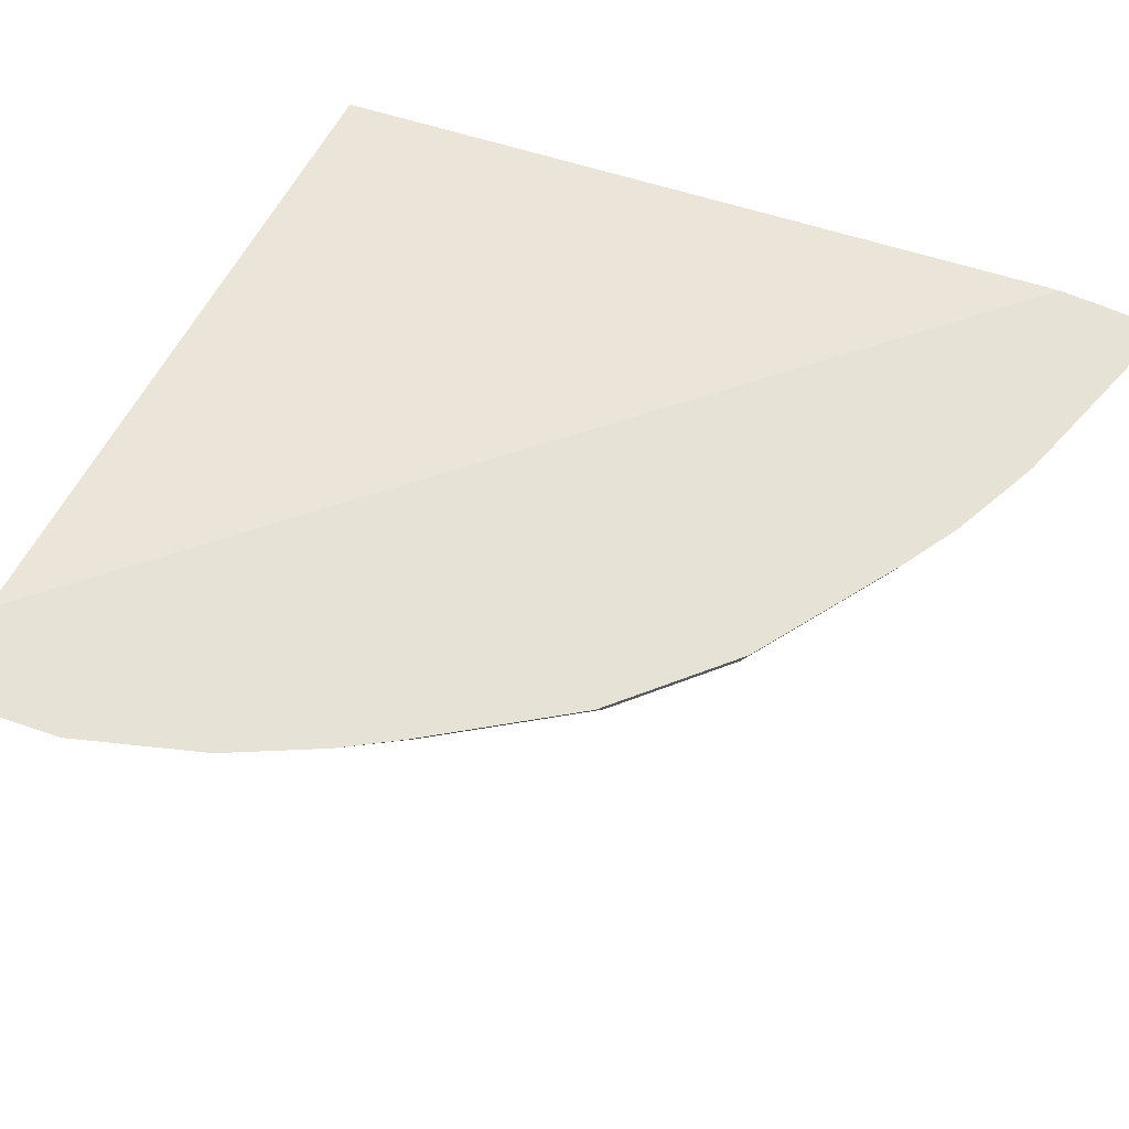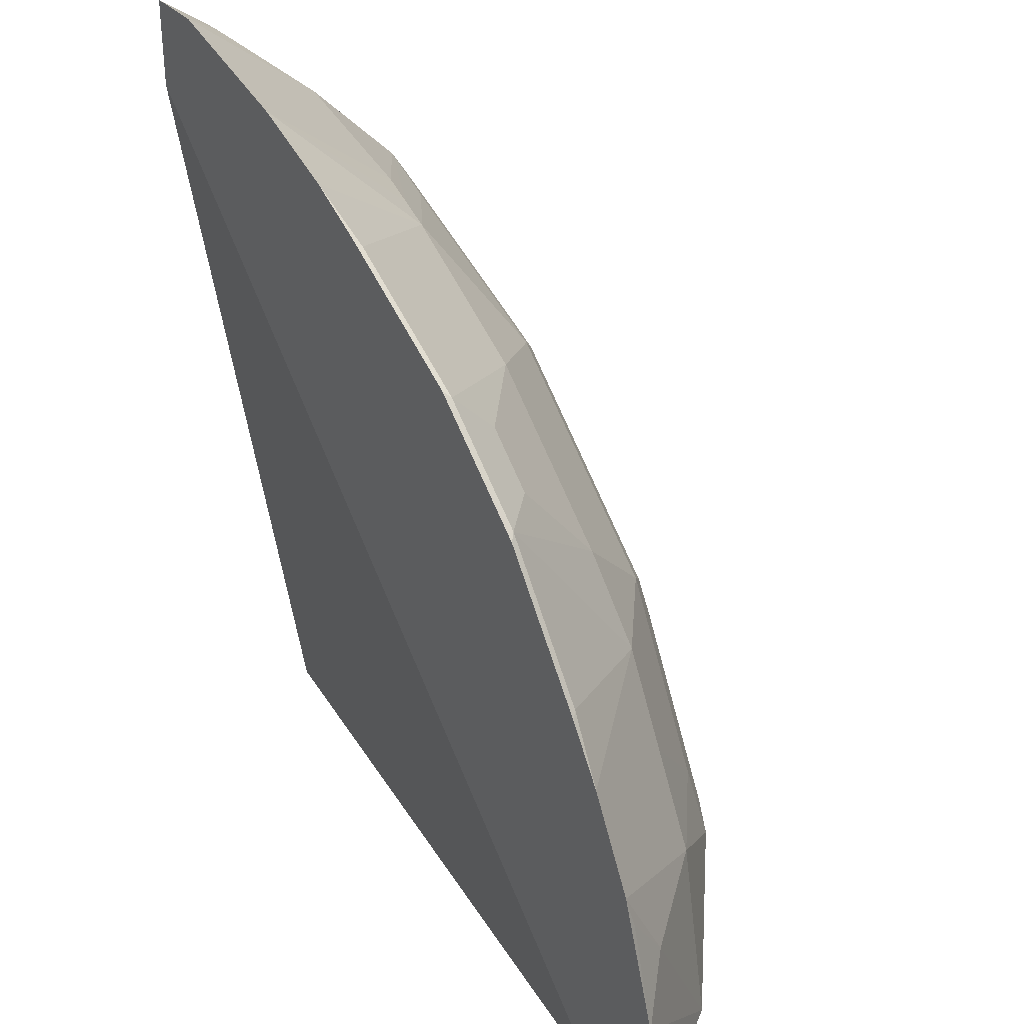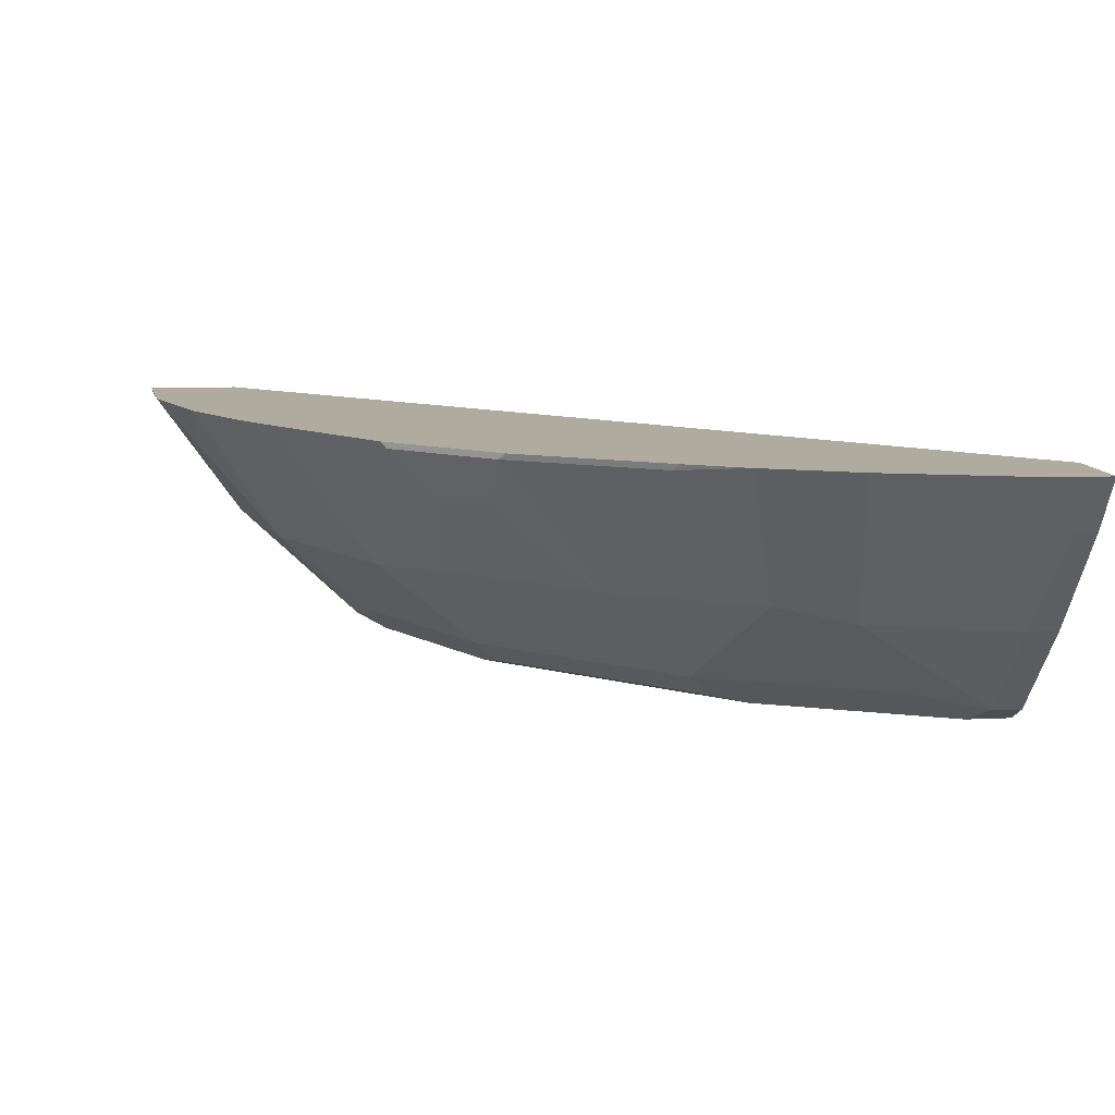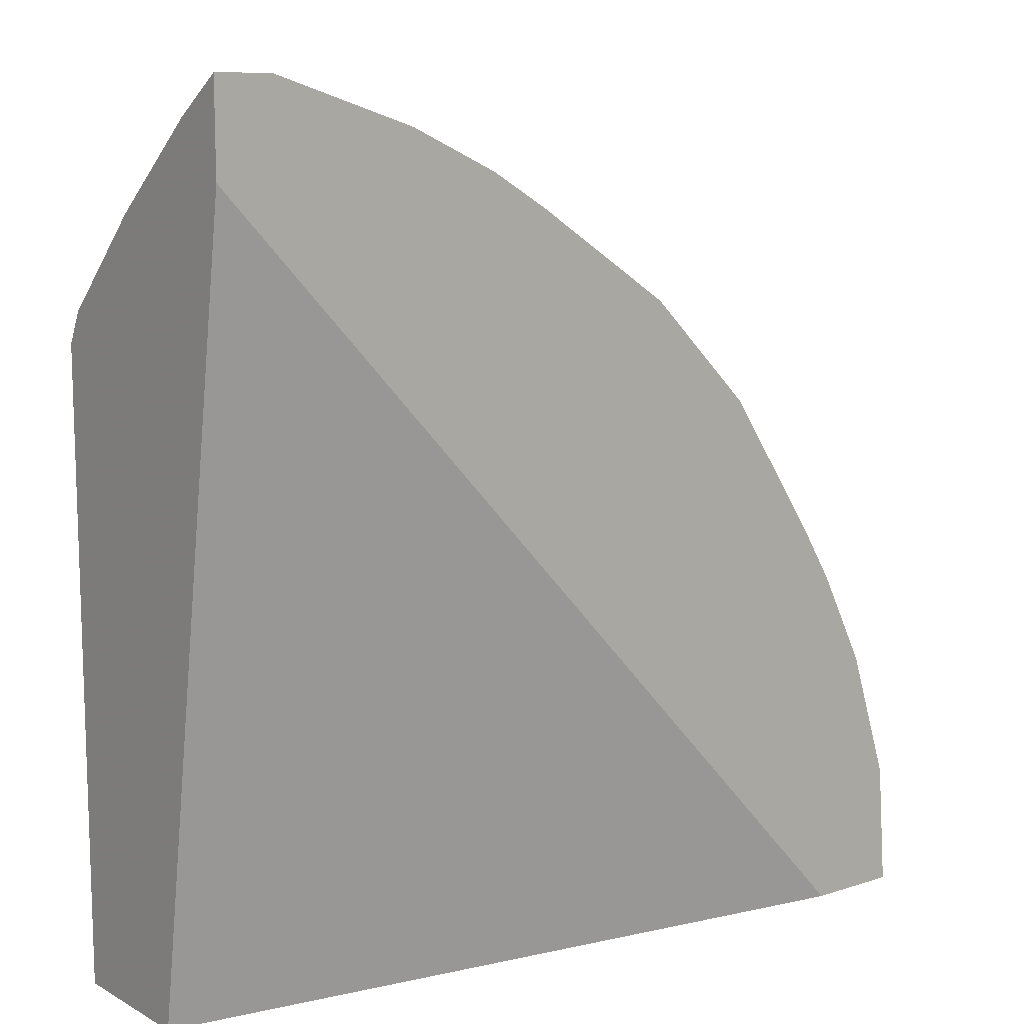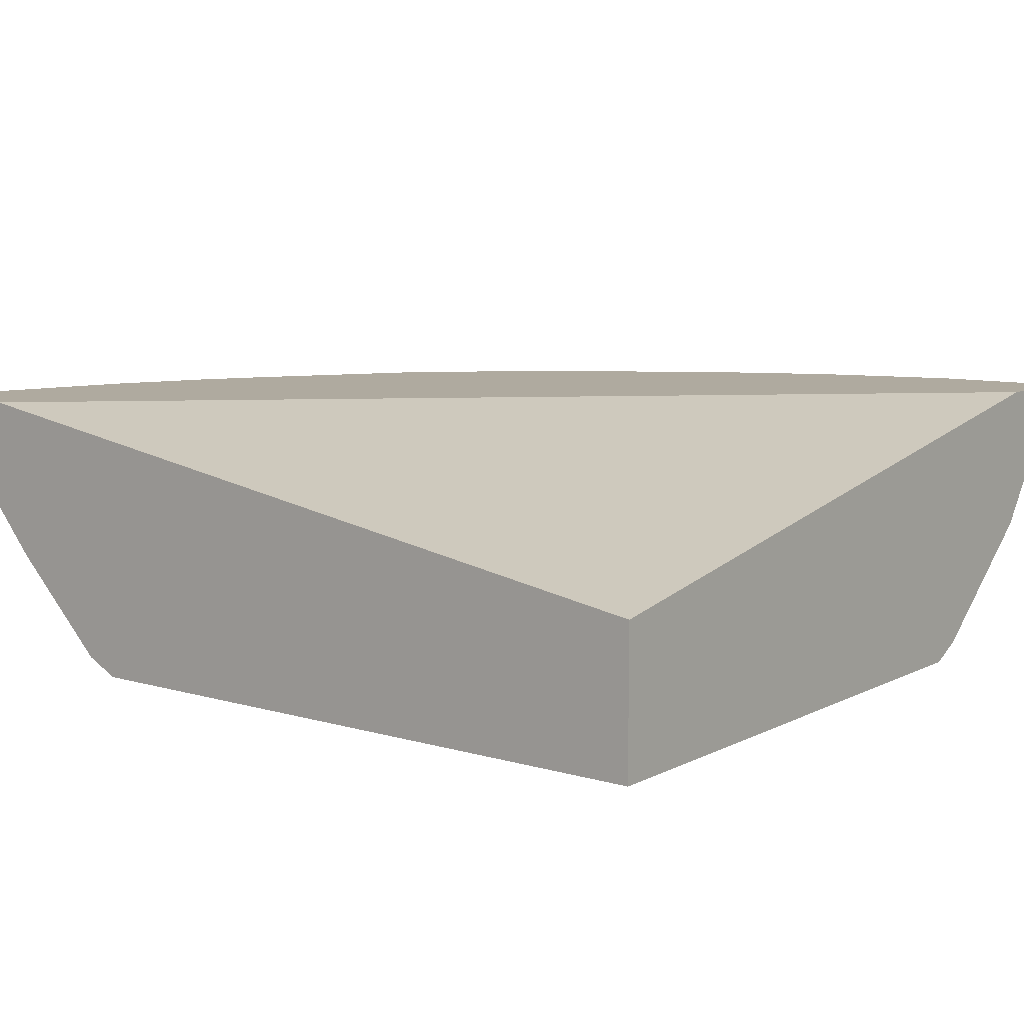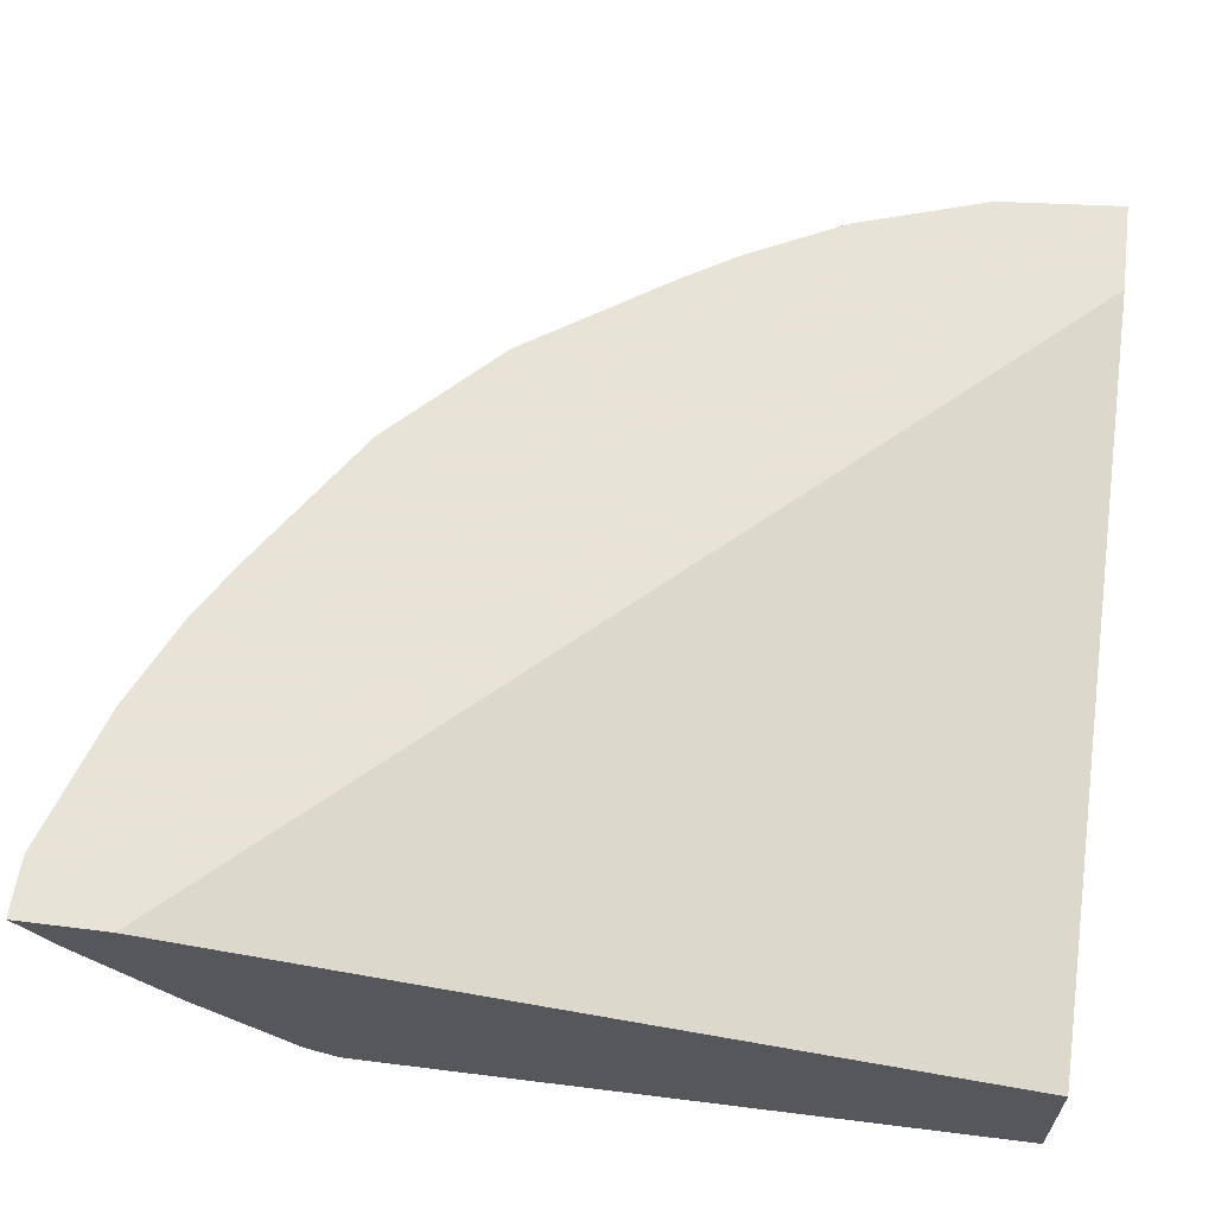
<metadata>
{"format":"obj","ext":"obj","renderer":"f3d","projection":"perspective","resolution":1024,"background":"white","views":[{"elev":63.5,"azim":-66.0,"up":"+Y"},{"elev":32.5,"azim":-126.0,"up":"+Z"},{"elev":9.6,"azim":-7.6,"up":"+Y"},{"elev":11.5,"azim":142.1,"up":"+Z"},{"elev":9.4,"azim":127.6,"up":"+Y"},{"elev":62.6,"azim":97.2,"up":"+Y"}]}
</metadata>
<code>
v -0.3954 -0.5694 -0.1456
v -0.3602 -0.5694 -0.1456
v -0.395 -0.5709 -0.1456
v -0.3916 -0.5694 -0.09903
v -0.08865 -0.6157 -0.1456
v -0.08865 -0.5694 0.1477
v -0.3586 -0.6225 -0.1456
v -0.3753 -0.5864 -0.08207
v -0.3782 -0.5717 -0.06154
v -0.3759 -0.5694 -0.05003
v -0.08865 -0.6685 -0.1456
v -0.08865 -0.5694 0.1812
v -0.3108 -0.6626 -0.1456
v -0.3108 -0.6626 -0.1114
v -0.343 -0.6245 -0.07913
v -0.3583 -0.5694 -0.01485
v -0.08865 -0.6685 0.08795
v -0.299 -0.6685 -0.1456
v -0.09322 -0.5694 0.1812
v -0.08865 -0.5893 0.1671
v -0.3088 -0.6636 -0.1456
v -0.299 -0.6685 -0.1055
v -0.3078 -0.6597 -0.09672
v -0.3049 -0.6567 -0.08207
v -0.3254 -0.6245 -0.04395
v -0.3078 -0.6245 -0.008768
v -0.343 -0.5717 0.008823
v -0.3453 -0.5694 0.00652
v -0.08865 -0.6681 0.08865
v -0.1056 -0.6685 0.08795
v -0.1102 -0.5694 0.1805
v -0.09676 -0.5893 0.1671
v -0.08865 -0.6274 0.1348
v -0.2639 -0.6685 -0.03515
v -0.2756 -0.6626 -0.04104
v -0.2727 -0.6597 -0.02636
v -0.2697 -0.6567 -0.01171
v -0.2873 -0.6216 0.02344
v -0.3078 -0.5717 0.06156
v -0.3101 -0.5694 0.05926
v -0.08865 -0.6626 0.09966
v -0.0997 -0.6626 0.09966
v -0.1144 -0.6597 0.09675
v -0.1759 -0.6685 0.05277
v -0.1629 -0.5694 0.1629
v -0.0997 -0.6274 0.1348
v -0.2609 -0.6655 -0.02051
v -0.2287 -0.6685 2.718e-05
v -0.2258 -0.6655 0.01468
v -0.2346 -0.6567 0.02344
v -0.2346 -0.6216 0.07621
v -0.2902 -0.5893 0.06156
v -0.3078 -0.5694 0.06156
v -0.2727 -0.5717 0.09675
v -0.2926 -0.5694 0.07685
v -0.1525 -0.6274 0.1172
v -0.1671 -0.6245 0.1143
v -0.129 -0.6567 0.0938
v -0.1847 -0.6597 0.06156
v -0.1994 -0.6567 0.05862
v -0.1906 -0.6655 0.04983
v -0.2111 -0.6685 0.01762
v -0.1962 -0.5694 0.1472
v -0.1818 -0.6216 0.1114
v -0.2199 -0.5717 0.1319
v -0.2727 -0.5893 0.07915
v -0.2176 -0.5694 0.1342
v -0.2703 -0.5694 0.09905
v -0.275 -0.5694 0.09444
f 31 46 32
f 33 46 42
f 33 42 41
f 34 47 37
f 34 37 36
f 34 36 35
f 38 52 39
f 34 49 47
f 37 47 49
f 37 50 51
f 37 51 38
f 38 51 52
f 34 48 49
f 37 49 50
f 27 39 28
f 31 45 56
f 23 36 37
f 39 53 40
f 23 37 24
f 24 37 26
f 24 26 25
f 26 37 38
f 31 56 46
f 26 38 39
f 28 39 40
f 29 41 42
f 29 42 30
f 30 42 43
f 30 43 59
f 30 59 44
f 26 39 27
f 39 52 66
f 49 61 60
f 39 54 69
f 23 35 36
f 63 65 64
f 63 67 65
f 58 64 60
f 54 68 69
f 54 67 68
f 54 65 67
f 51 60 64
f 51 66 52
f 51 54 66
f 51 65 54
f 51 64 65
f 50 60 51
f 49 60 50
f 48 62 49
f 45 57 56
f 45 64 57
f 39 69 55
f 39 55 53
f 42 46 56
f 42 56 57
f 42 57 43
f 43 57 64
f 39 66 54
f 43 64 58
f 43 60 59
f 44 59 60
f 44 60 61
f 44 61 49
f 44 49 62
f 45 63 64
f 43 58 60
f 22 35 23
f 1 69 68
f 20 46 33
f 5 12 20
f 5 6 12
f 4 9 10
f 4 8 9
f 4 7 8
f 3 7 4
f 2 6 5
f 1 6 2
f 1 12 6
f 1 19 12
f 1 31 19
f 1 45 31
f 1 63 45
f 1 67 63
f 5 20 33
f 1 68 67
f 1 40 53
f 1 28 40
f 1 16 28
f 1 10 16
f 1 4 10
f 1 3 4
f 1 7 3
f 1 13 7
f 1 21 13
f 1 18 21
f 1 11 18
f 1 5 11
f 1 2 5
f 22 34 35
f 1 53 55
f 5 33 41
f 1 55 69
f 5 29 17
f 20 32 46
f 5 41 29
f 19 31 32
f 18 22 21
f 17 29 30
f 16 27 28
f 16 26 27
f 16 25 26
f 15 23 24
f 14 23 15
f 14 22 23
f 14 21 22
f 13 21 14
f 12 32 20
f 12 19 32
f 15 24 25
f 11 22 18
f 5 17 11
f 7 13 14
f 7 14 15
f 7 15 8
f 8 15 10
f 10 15 25
f 10 25 16
f 8 10 9
f 11 17 30
f 11 30 44
f 11 44 62
f 11 62 48
f 11 48 34
f 11 34 22

</code>
